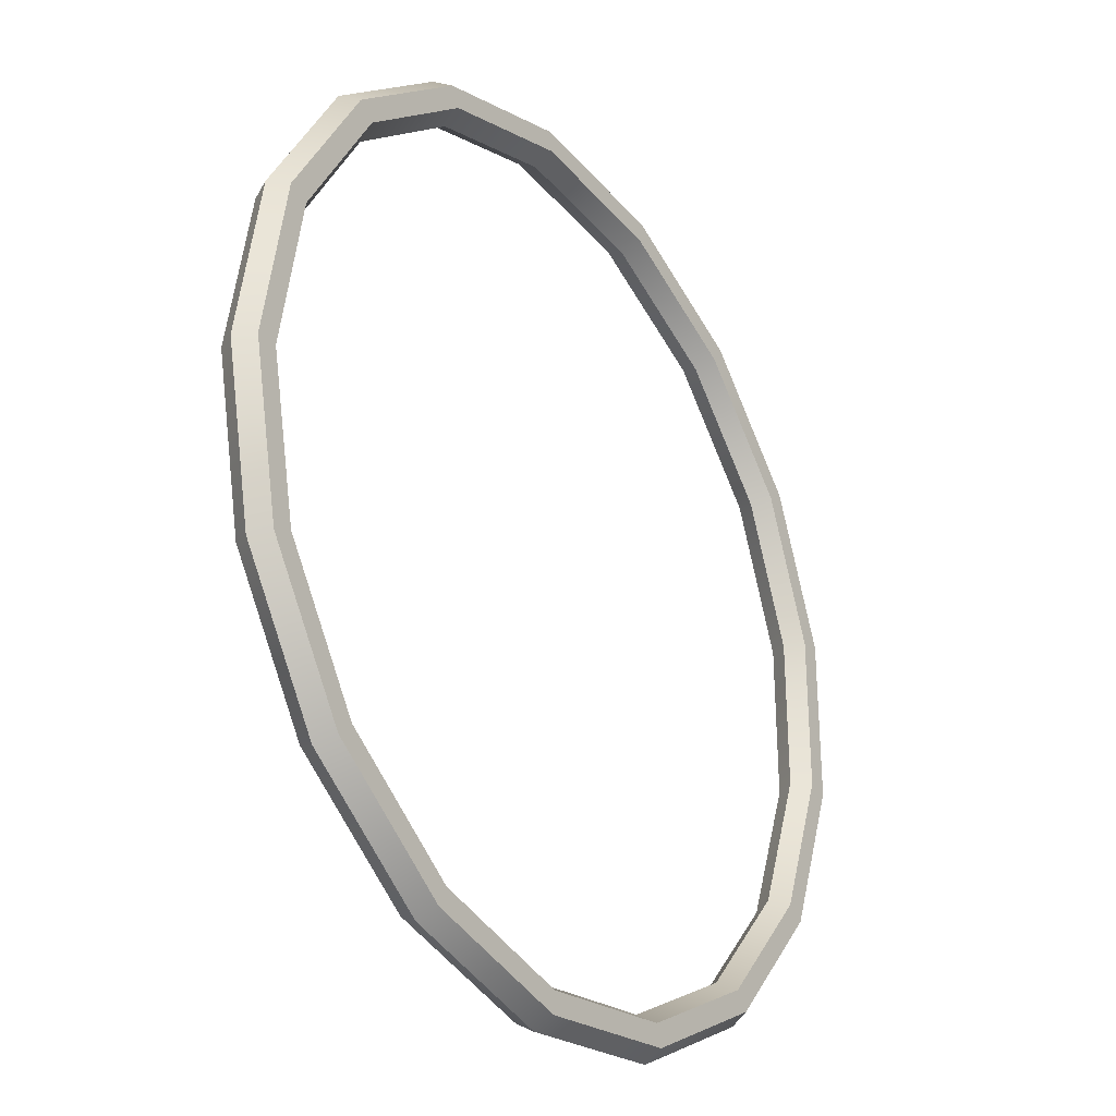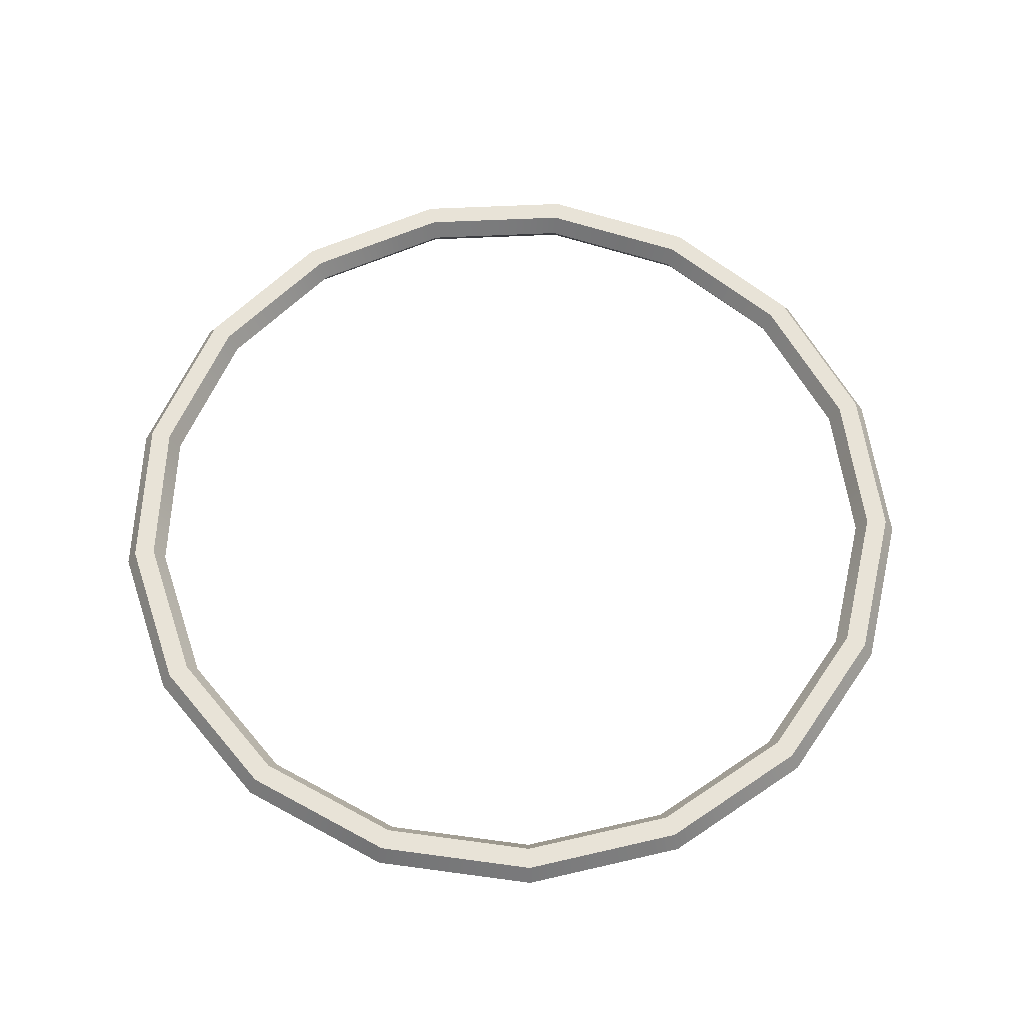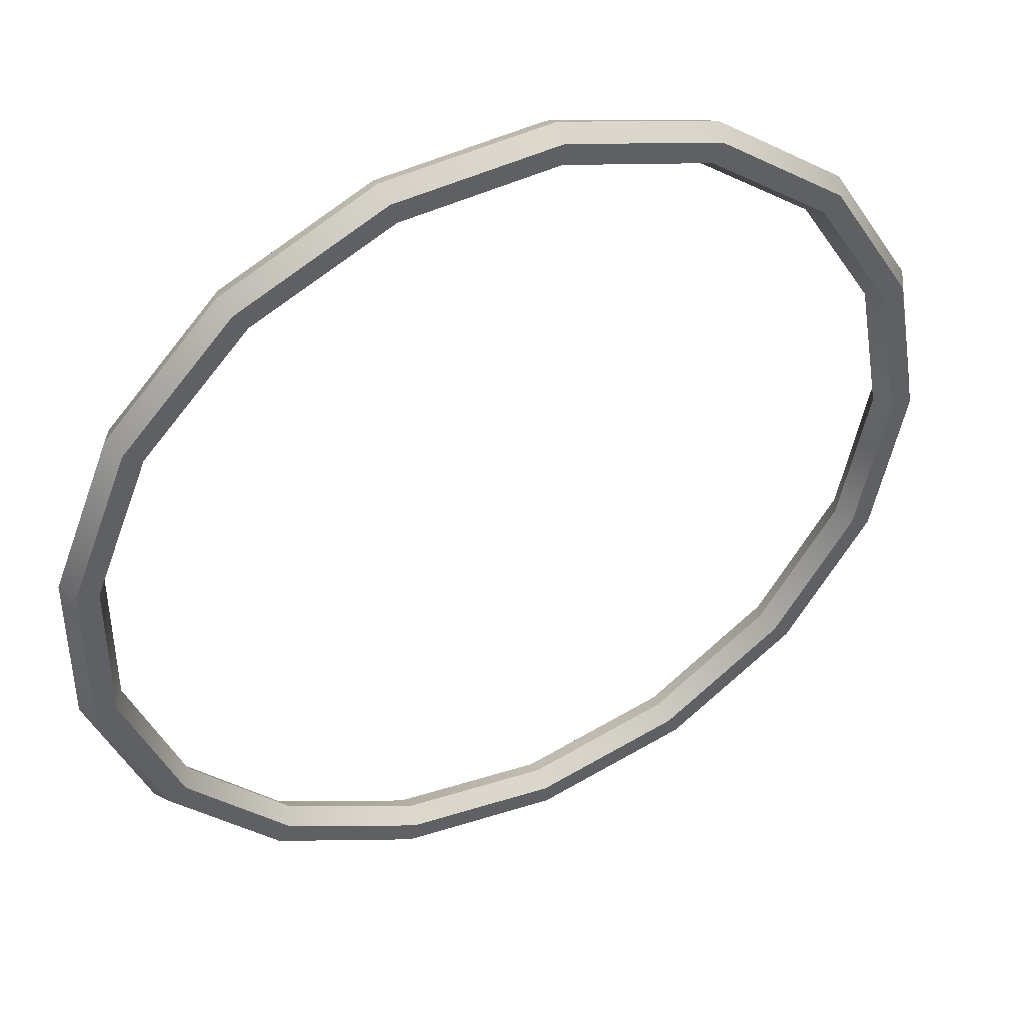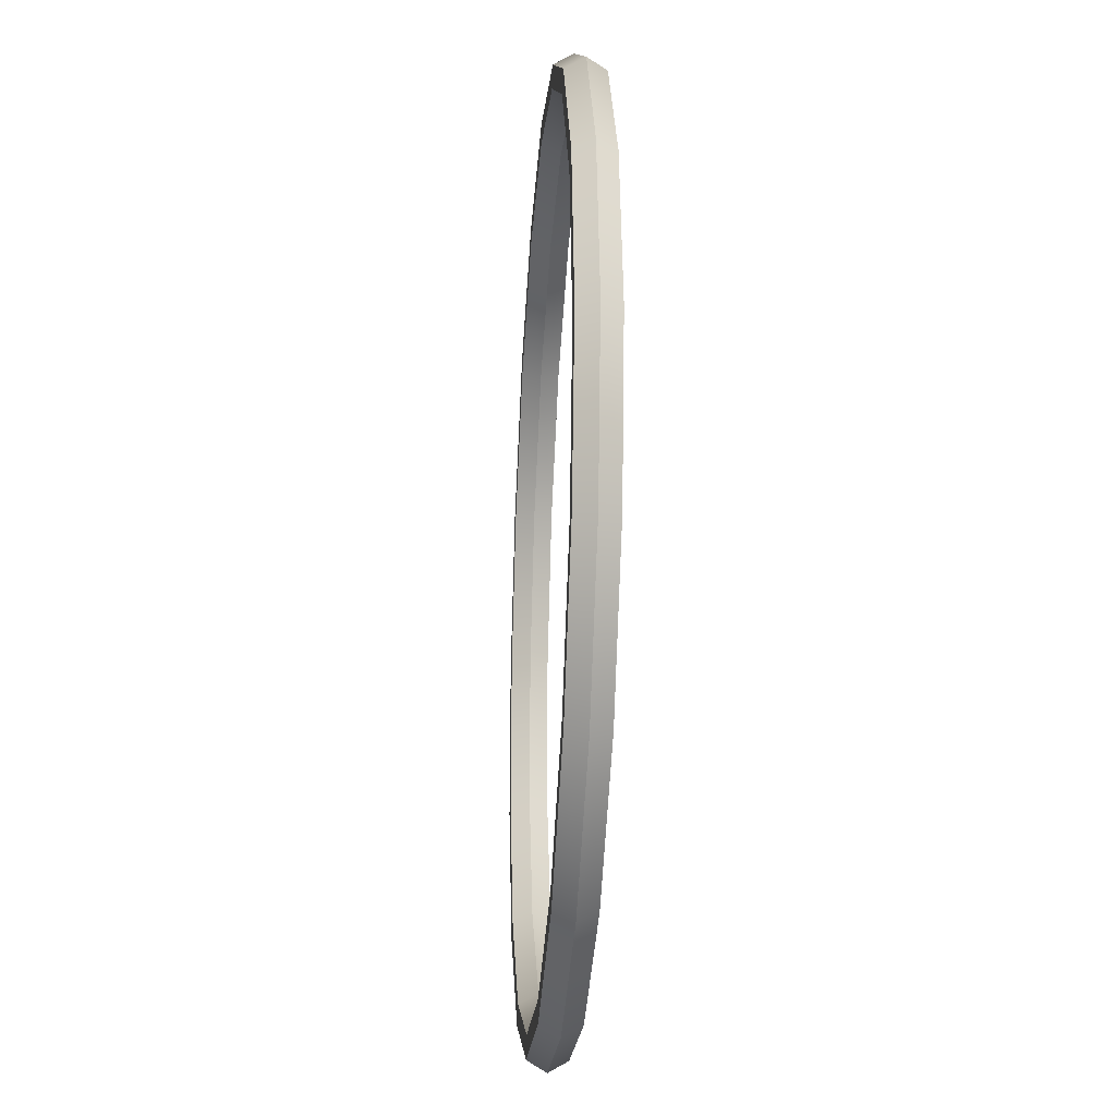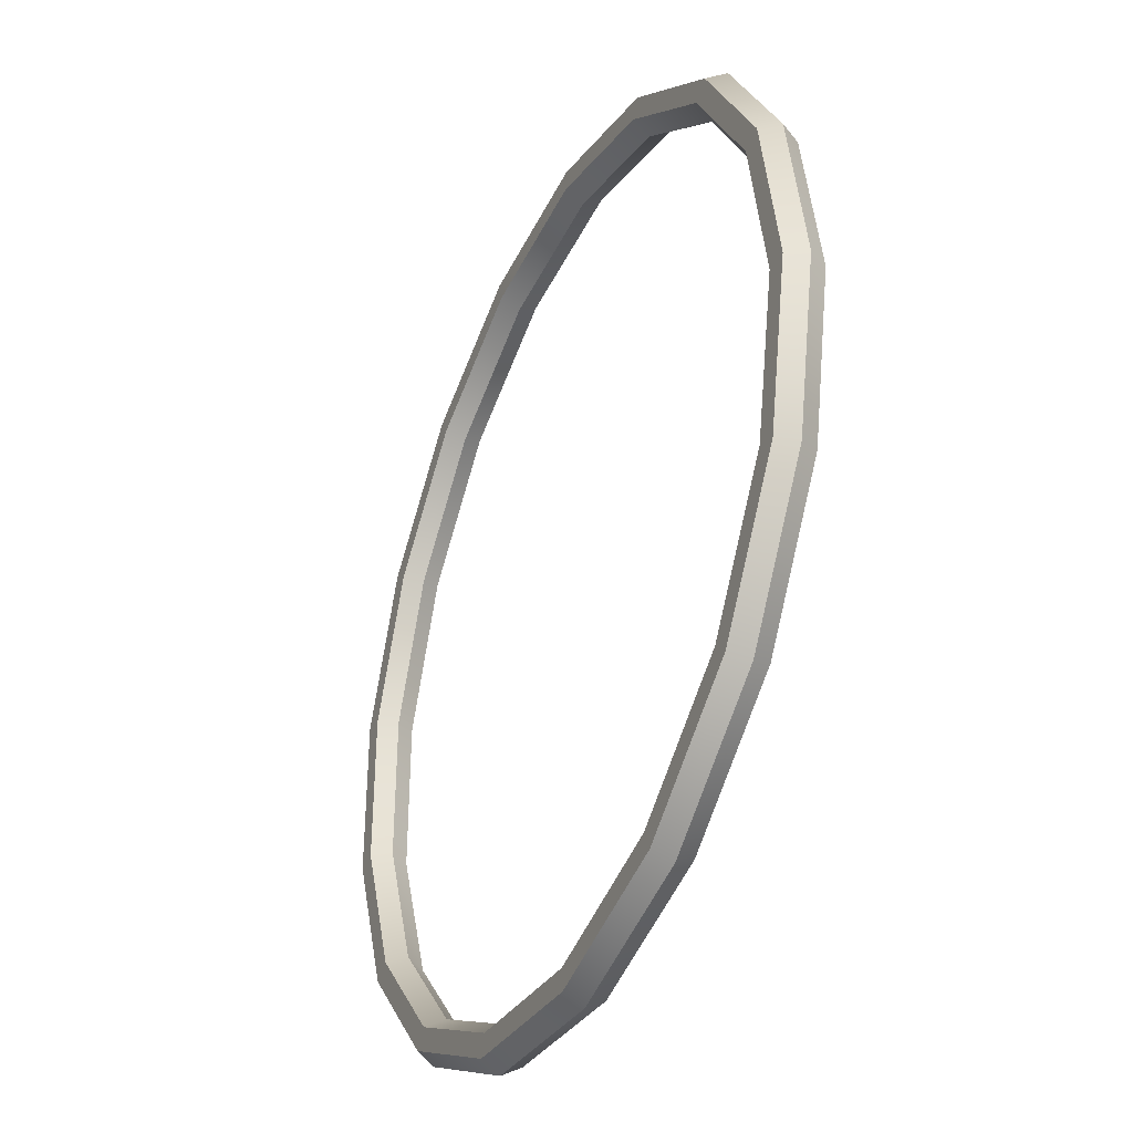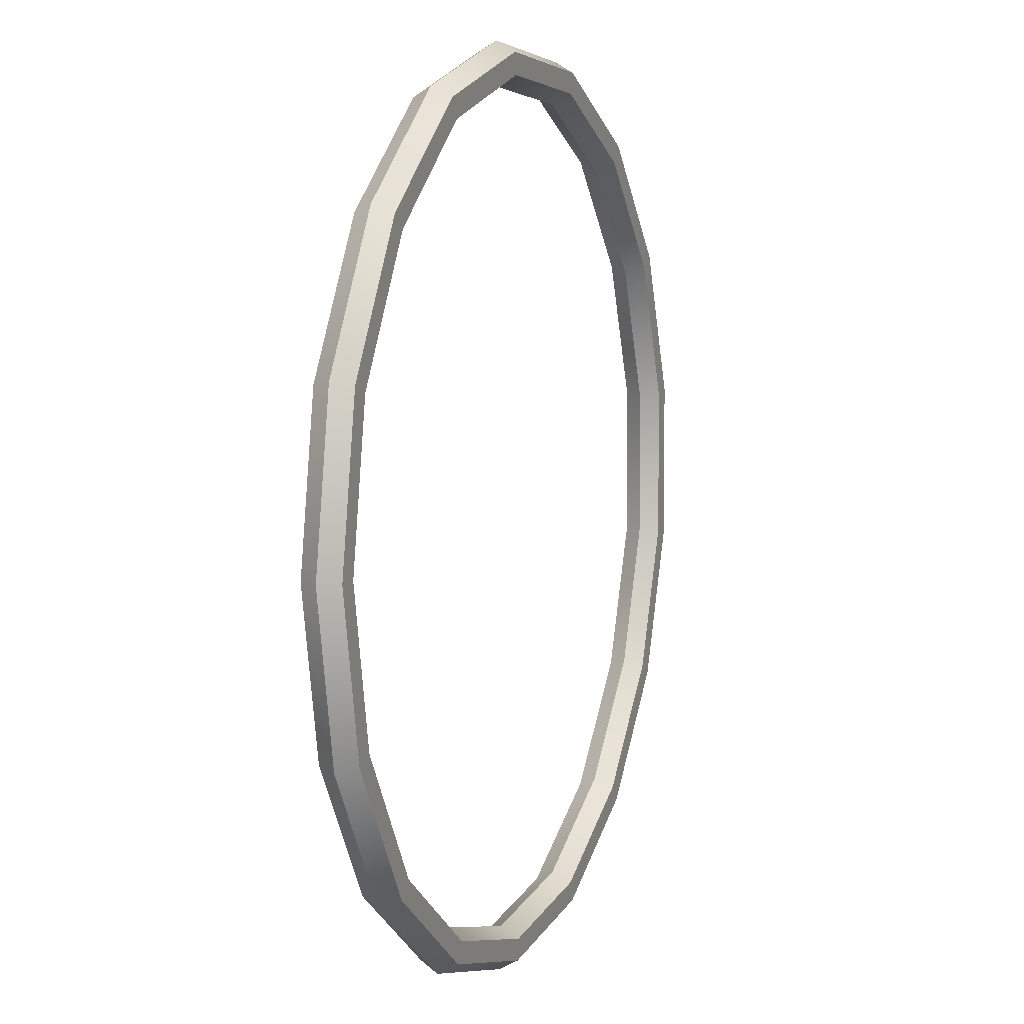
<metadata>
{"format":"obj","ext":"obj","renderer":"f3d","projection":"perspective","resolution":1024,"background":"white","views":[{"elev":-28.5,"azim":124.6,"up":"+Y"},{"elev":62.5,"azim":-61.5,"up":"+Z"},{"elev":44.5,"azim":-24.3,"up":"+Y"},{"elev":-26.3,"azim":86.1,"up":"+Y"},{"elev":-36.7,"azim":65.6,"up":"+Y"},{"elev":7.7,"azim":110.9,"up":"+Y"}]}
</metadata>
<code>
v -54.47 -9.553 0.153
v -47.35 -28.41 0.1325
v -33.9 -43.43 0.09367
v -15.94 -52.57 0.04184
v 4.114 -54.61 -0.01601
v 23.55 -49.26 -0.07209
v 39.74 -37.26 -0.1188
v 50.5 -20.21 -0.1499
v 54.38 -0.4344 -0.161
v 50.85 19.41 -0.1509
v 40.39 36.64 -0.1207
v 24.41 48.93 -0.07459
v 5.077 54.62 -0.01879
v -15.01 52.93 0.03916
v -33.13 44.11 0.09142
v -46.84 29.33 0.131
v -54.29 10.6 0.1525
v -55.88 -9.806 2.657
v -48.58 -29.16 2.636
v -34.78 -44.57 2.596
v -16.34 -53.96 2.543
v 4.242 -56.05 2.484
v 24.19 -50.56 2.426
v 40.81 -38.24 2.378
v 51.85 -20.75 2.346
v 55.83 -0.4472 2.335
v 52.21 19.92 2.345
v 41.48 37.6 2.376
v 25.08 50.22 2.424
v 5.23 56.05 2.481
v -15.38 54.33 2.54
v -33.98 45.27 2.594
v -48.05 30.1 2.635
v -55.7 10.88 2.657
v -58.72 -10.31 2.665
v -51.05 -30.66 2.643
v -36.54 -46.86 2.601
v -17.15 -56.73 2.545
v 4.482 -58.92 2.483
v 25.45 -53.16 2.422
v 42.92 -40.2 2.372
v 54.53 -21.81 2.339
v 58.72 -0.4726 2.326
v 54.91 20.94 2.337
v 43.63 39.53 2.37
v 26.39 52.79 2.42
v 5.522 58.93 2.48
v -16.15 57.11 2.542
v -35.7 47.59 2.599
v -50.5 31.65 2.642
v -58.53 11.44 2.665
v -60.15 -10.56 0.1694
v -52.29 -31.41 0.1467
v -37.42 -48 0.1038
v -17.57 -58.11 0.04654
v 4.596 -60.36 -0.01741
v 26.08 -54.45 -0.07938
v 43.97 -41.19 -0.131
v 55.87 -22.35 -0.1653
v 60.15 -0.4853 -0.1777
v 56.25 21.45 -0.1665
v 44.69 40.49 -0.1331
v 27.03 54.08 -0.08213
v 5.661 60.36 -0.02048
v -16.54 58.5 0.04357
v -36.57 48.75 0.1014
v -51.72 32.42 0.1451
v -59.95 11.71 0.1688
v -58.74 -10.31 -2.335
v -51.06 -30.66 -2.357
v -36.55 -46.86 -2.399
v -17.17 -56.73 -2.455
v 4.468 -58.92 -2.517
v 25.44 -53.16 -2.578
v 42.91 -40.2 -2.628
v 54.52 -21.81 -2.661
v 58.7 -0.4726 -2.674
v 54.9 20.94 -2.663
v 43.61 39.53 -2.63
v 26.37 52.79 -2.58
v 5.507 58.93 -2.52
v -16.16 57.11 -2.458
v -35.72 47.59 -2.401
v -50.51 31.65 -2.358
v -58.54 11.44 -2.335
v -55.89 -9.806 -2.343
v -48.59 -29.16 -2.364
v -34.79 -44.57 -2.404
v -16.35 -53.96 -2.457
v 4.227 -56.05 -2.516
v 24.17 -50.56 -2.574
v 40.79 -38.24 -2.622
v 51.84 -20.75 -2.654
v 55.82 -0.4472 -2.665
v 52.2 19.92 -2.655
v 41.46 37.6 -2.624
v 25.06 50.22 -2.576
v 5.216 56.05 -2.519
v -15.4 54.33 -2.46
v -34 45.27 -2.406
v -48.07 30.1 -2.365
v -55.71 10.88 -2.343
g initialShadingGroup Mesh
f 2 1 18 19
f 3 2 19 20
f 4 3 20 21
f 5 4 21 22
f 6 5 22 23
f 7 6 23 24
f 8 7 24 25
f 9 8 25 26
f 10 9 26 27
f 11 10 27 28
f 12 11 28 29
f 13 12 29 30
f 14 13 30 31
f 15 14 31 32
f 16 15 32 33
f 17 16 33 34
f 1 17 34 18
f 19 18 35 36
f 20 19 36 37
f 21 20 37 38
f 22 21 38 39
f 23 22 39 40
f 24 23 40 41
f 25 24 41 42
f 26 25 42 43
f 27 26 43 44
f 28 27 44 45
f 29 28 45 46
f 30 29 46 47
f 31 30 47 48
f 32 31 48 49
f 33 32 49 50
f 34 33 50 51
f 18 34 51 35
f 36 35 52 53
f 37 36 53 54
f 38 37 54 55
f 39 38 55 56
f 40 39 56 57
f 41 40 57 58
f 42 41 58 59
f 43 42 59 60
f 44 43 60 61
f 45 44 61 62
f 46 45 62 63
f 47 46 63 64
f 48 47 64 65
f 49 48 65 66
f 50 49 66 67
f 51 50 67 68
f 35 51 68 52
f 53 52 69 70
f 54 53 70 71
f 55 54 71 72
f 56 55 72 73
f 57 56 73 74
f 58 57 74 75
f 59 58 75 76
f 60 59 76 77
f 61 60 77 78
f 62 61 78 79
f 63 62 79 80
f 64 63 80 81
f 65 64 81 82
f 66 65 82 83
f 67 66 83 84
f 68 67 84 85
f 52 68 85 69
f 70 69 86 87
f 71 70 87 88
f 72 71 88 89
f 73 72 89 90
f 74 73 90 91
f 75 74 91 92
f 76 75 92 93
f 77 76 93 94
f 78 77 94 95
f 79 78 95 96
f 80 79 96 97
f 81 80 97 98
f 82 81 98 99
f 83 82 99 100
f 84 83 100 101
f 85 84 101 102
f 69 85 102 86
f 87 86 1 2
f 88 87 2 3
f 89 88 3 4
f 90 89 4 5
f 91 90 5 6
f 92 91 6 7
f 93 92 7 8
f 94 93 8 9
f 95 94 9 10
f 96 95 10 11
f 97 96 11 12
f 98 97 12 13
f 99 98 13 14
f 100 99 14 15
f 101 100 15 16
f 102 101 16 17
f 86 102 17 1

</code>
